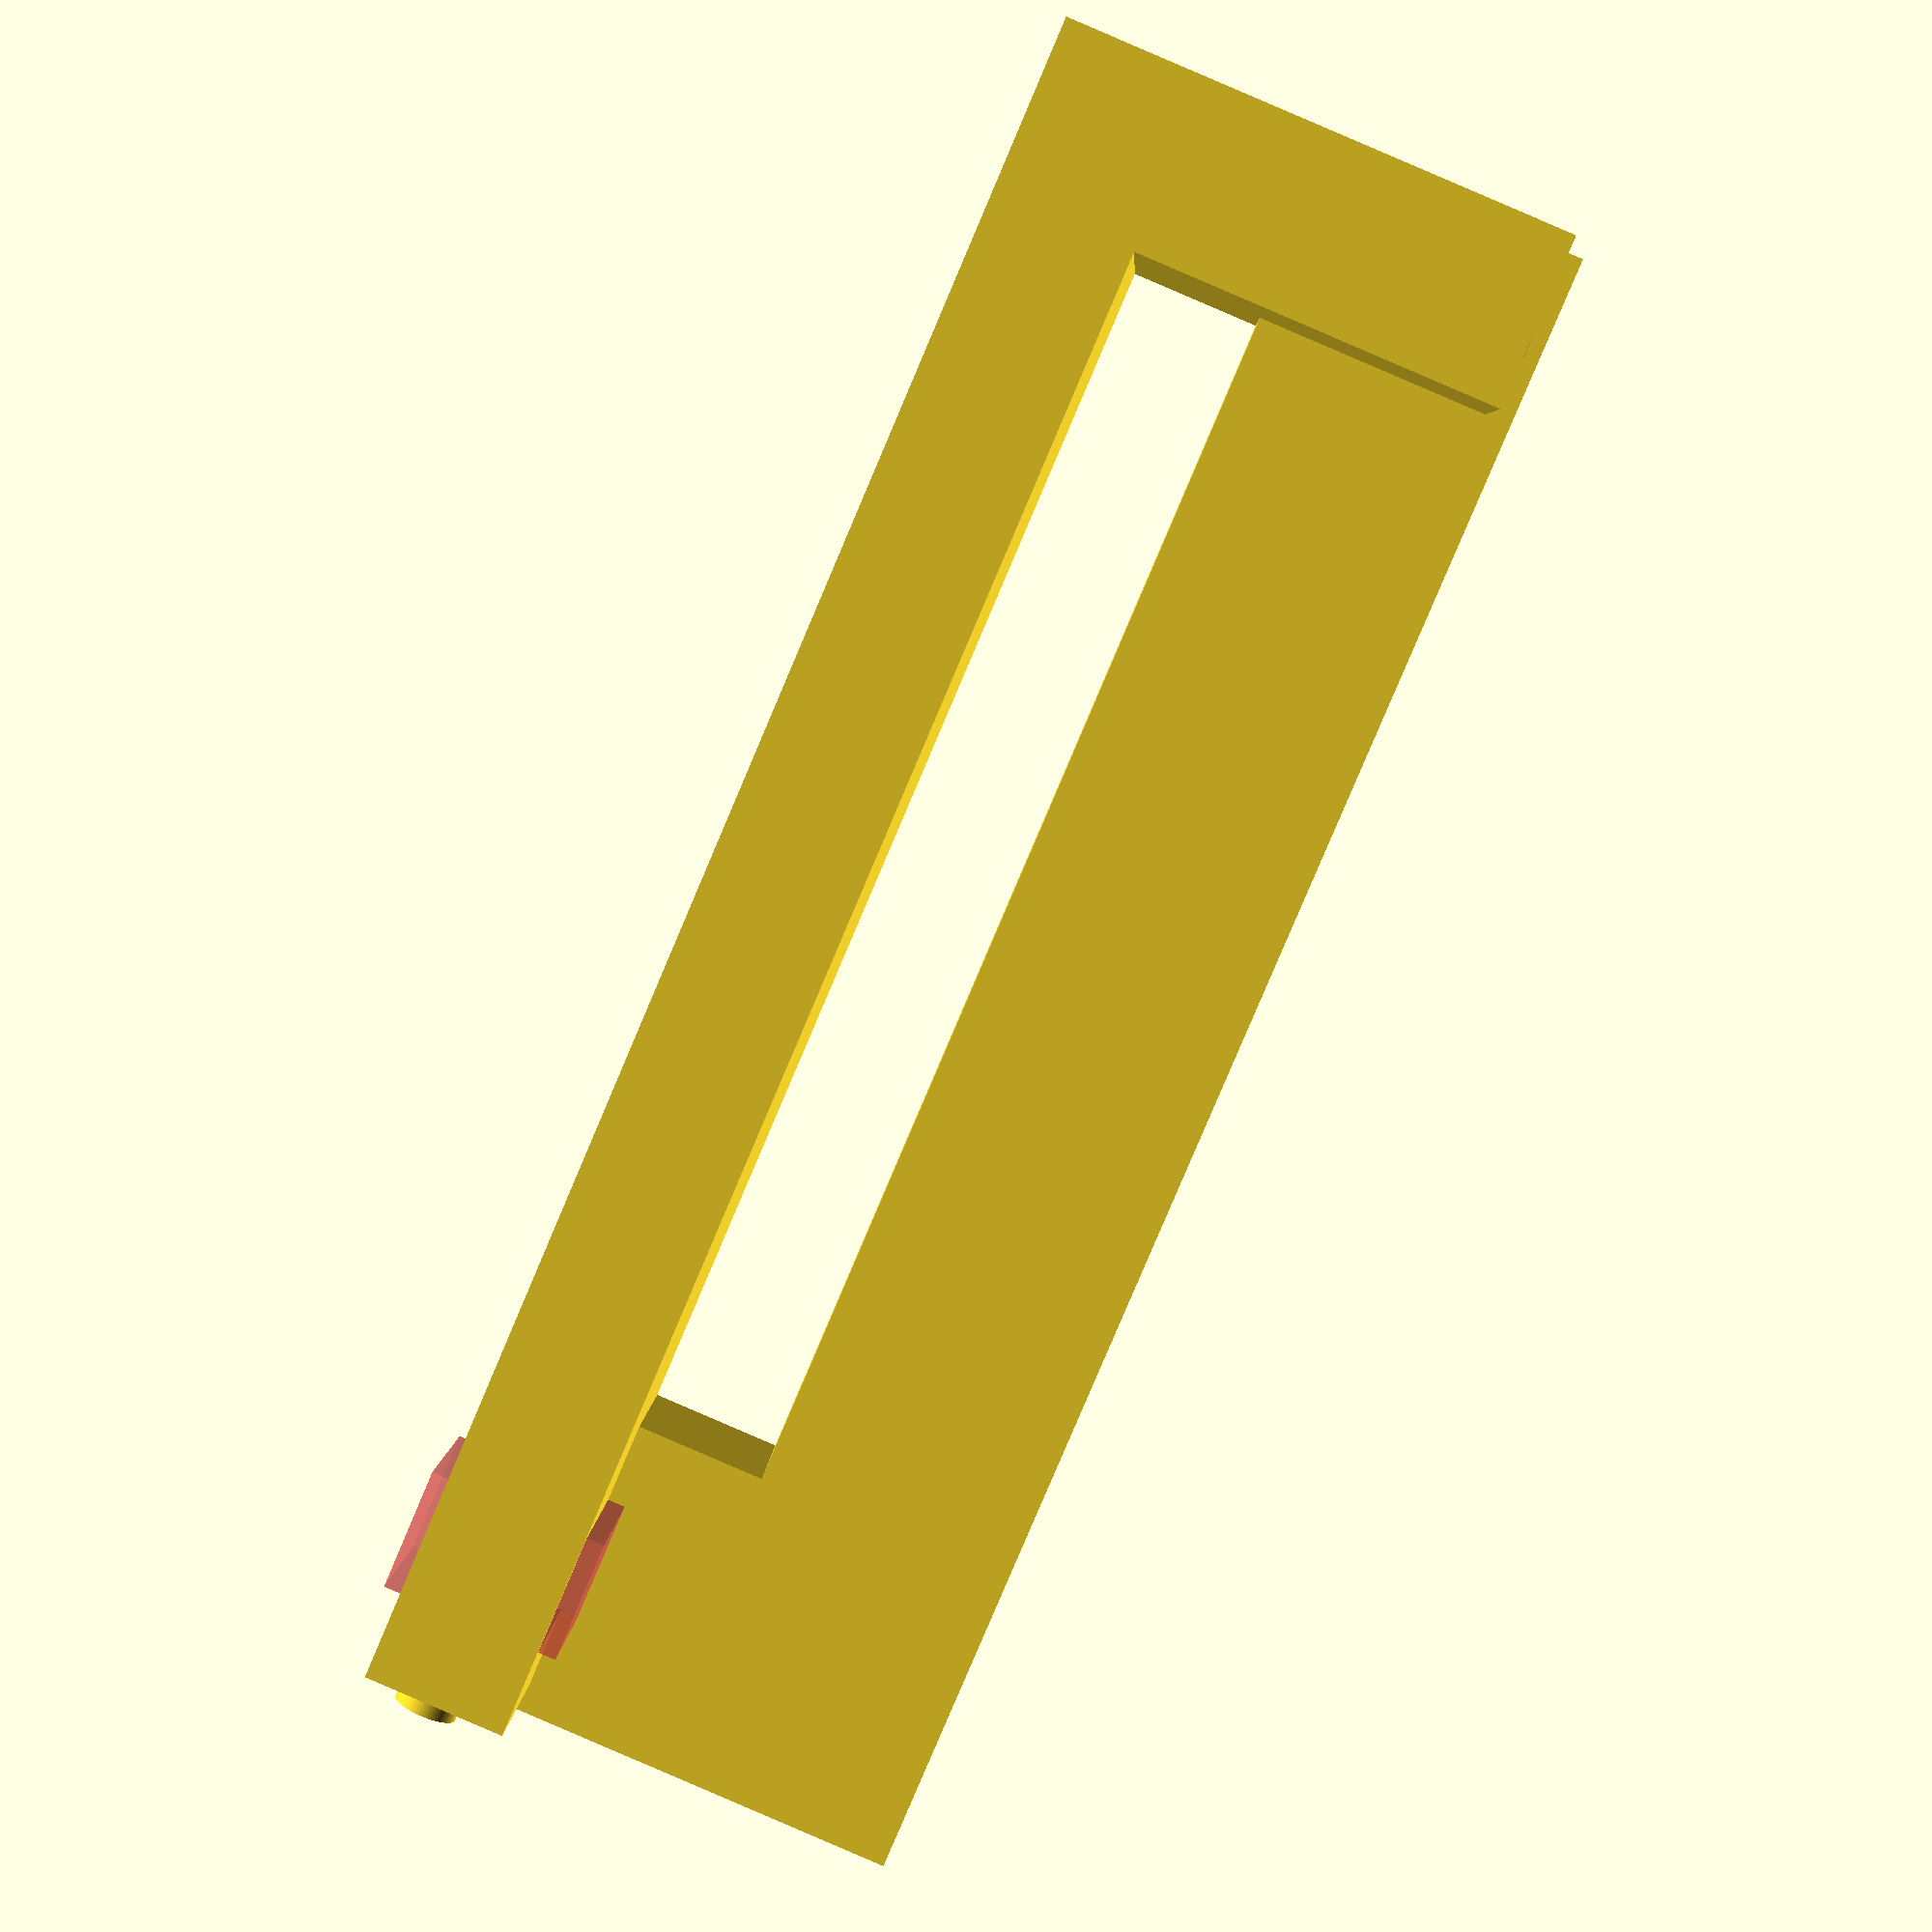
<openscad>

$fn=90;

difference(){
	union(){
		cube([95.3, 21.4, 8]);
		translate([95.3-9.7, 0, -28.7+8])
			cube([9.7, 21.4, 28.7]);
		translate([-1.5, 21.4-10, -28.7+8-1.5])
			cube([95.3+1.5, 10, 13.3+1.5]);
		translate([-1.5, 21.4-10, -28.7+8])
			cube([16+1.5, 10, 28.7]);
		translate([-1.5, 21.4-10-5.3-3.5/2, 8-1.7-3.5/2])
			rotate([0, 90, 0])
				cylinder(h=2.5, d=3.5);
	}
	#translate([4.7, 1, -1])
		cube([6.8, 21.4-10-1, 10]);
	#translate([95.3-4-3.5/2, 11.4-3-3.5/2, -21])
		cylinder(h=10, d=3.5);
}

</openscad>
<views>
elev=89.8 azim=5.3 roll=66.8 proj=p view=wireframe
</views>
